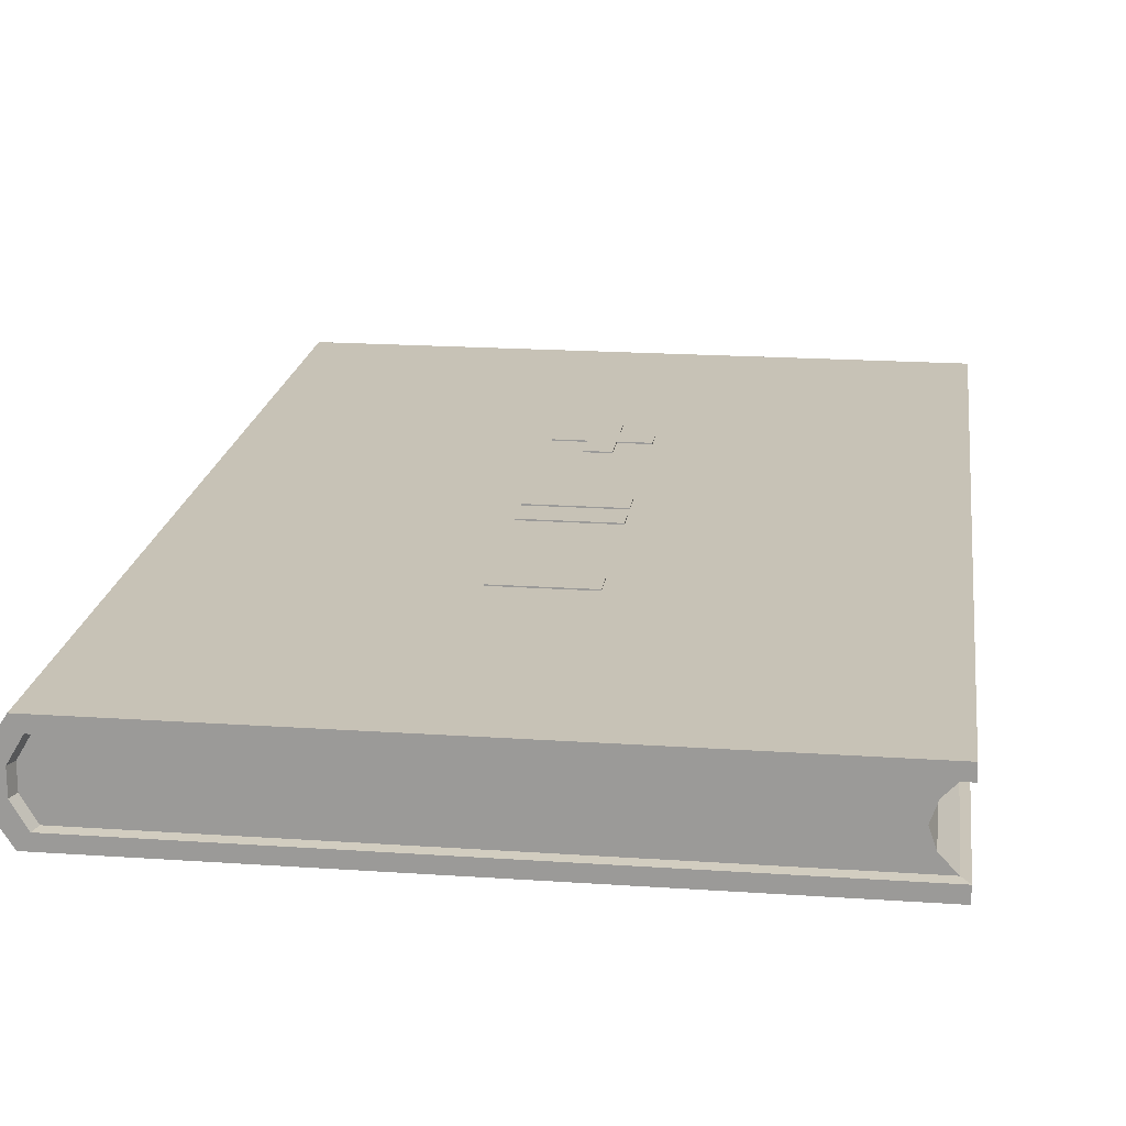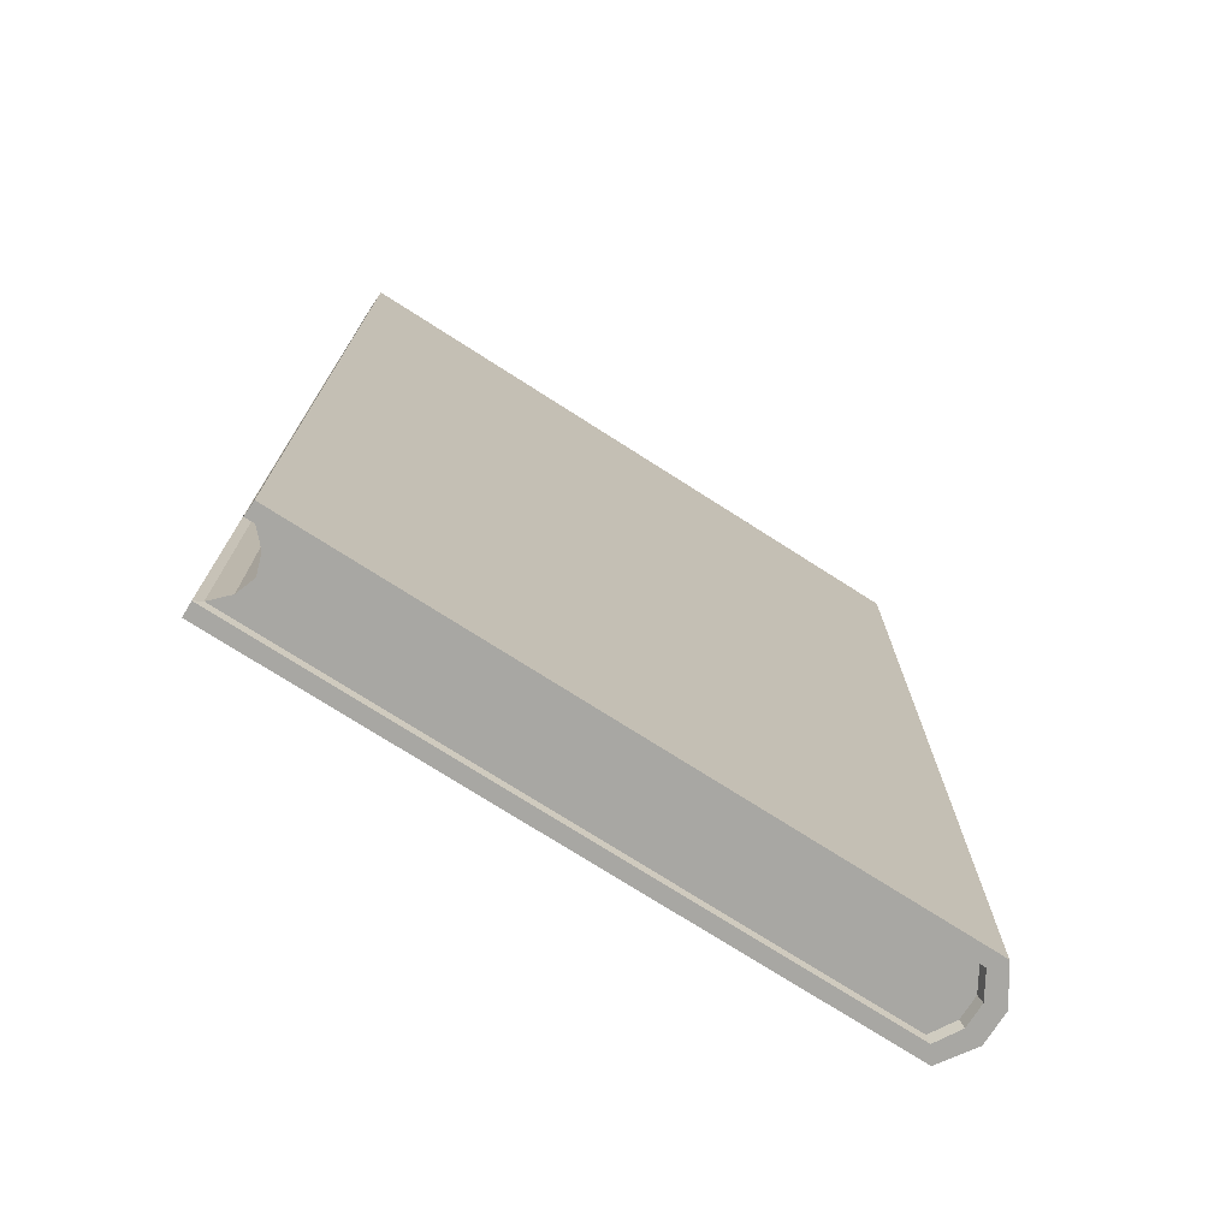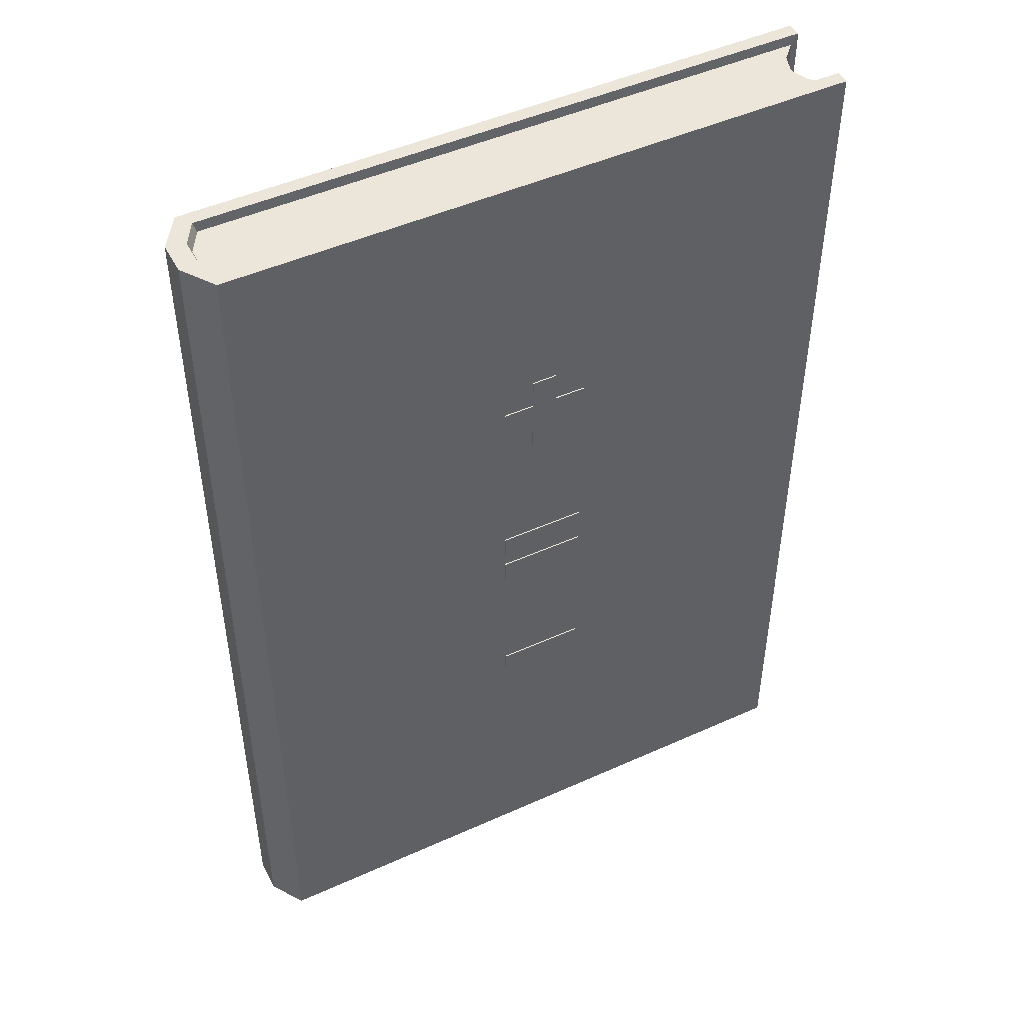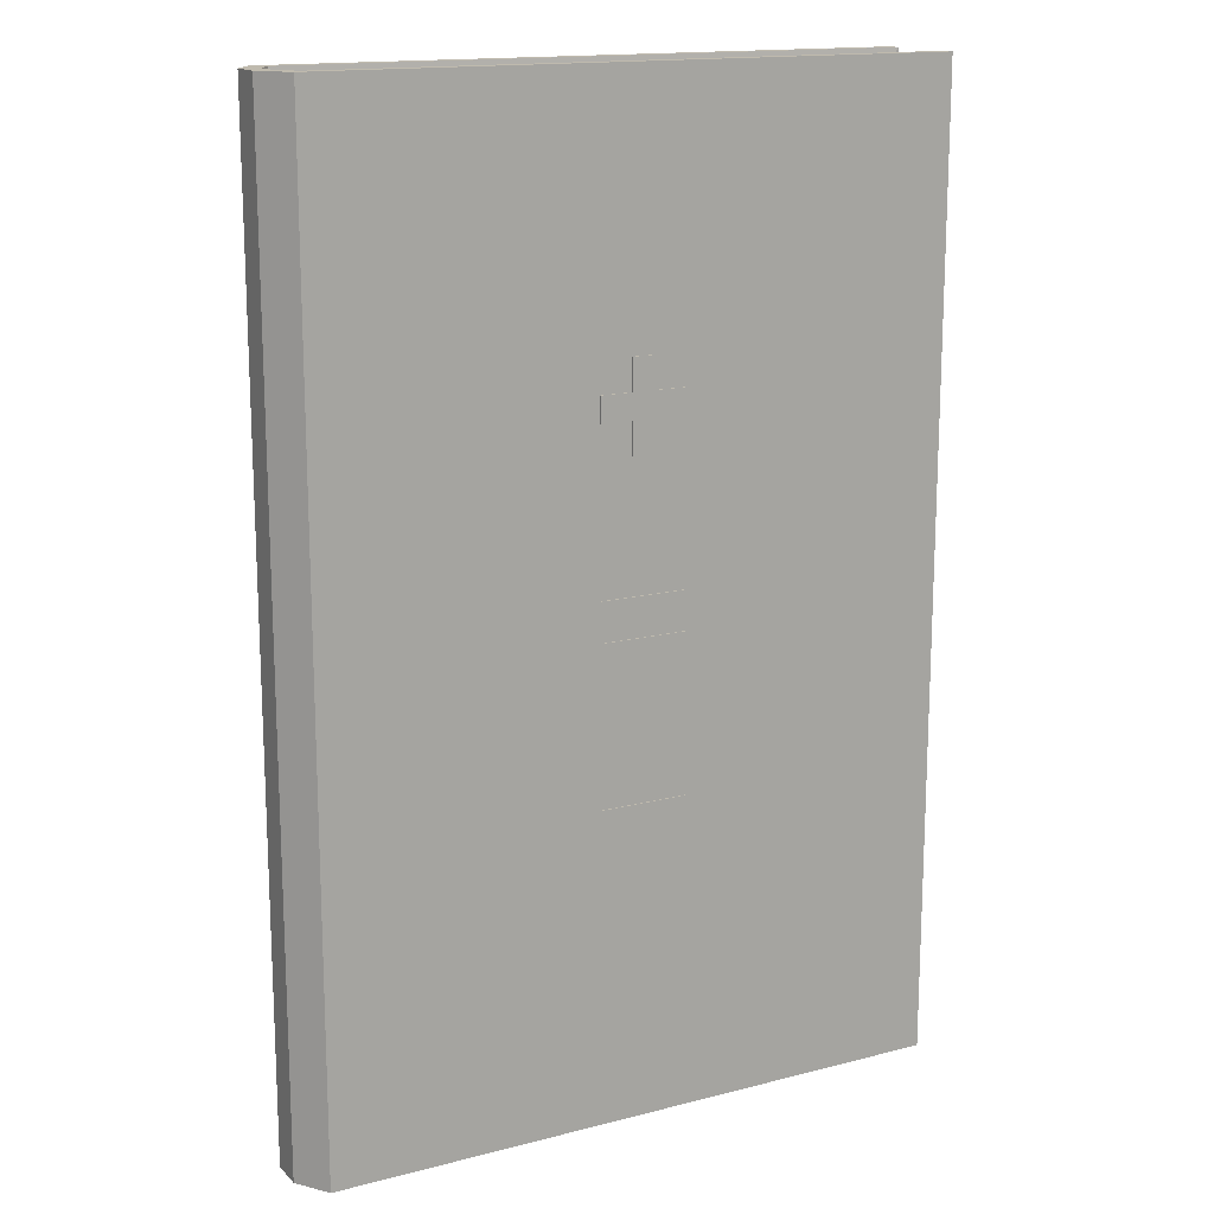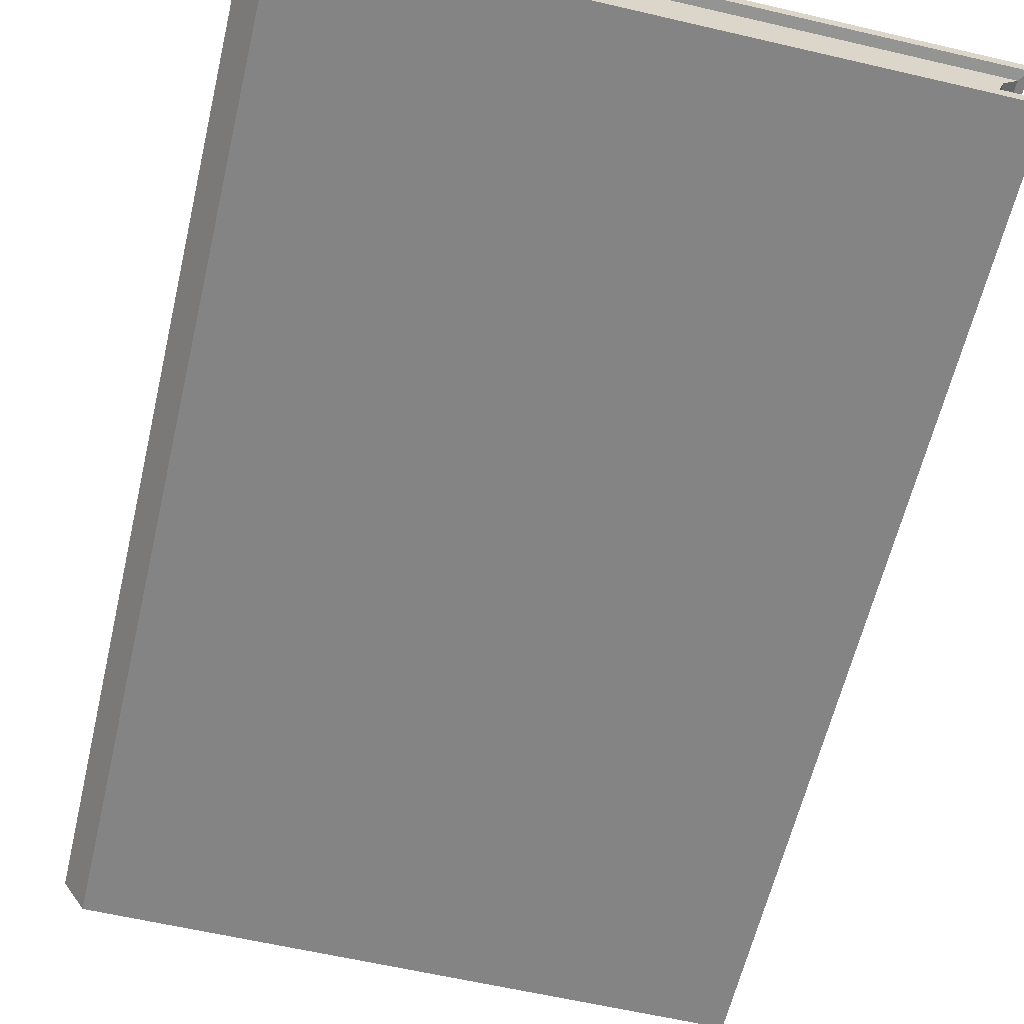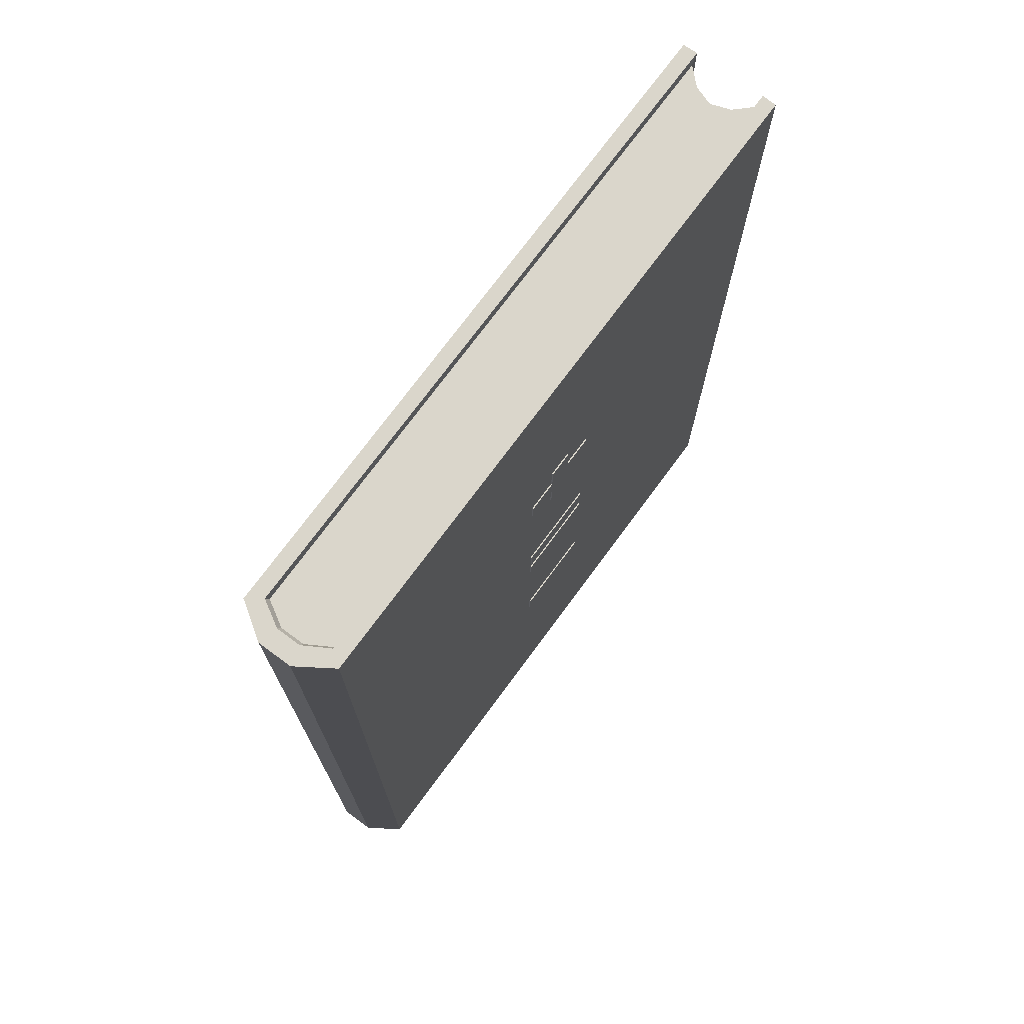
<metadata>
{"format":"obj","ext":"obj","renderer":"f3d","projection":"perspective","resolution":1024,"background":"white","views":[{"elev":19.1,"azim":-172.6,"up":"+Y"},{"elev":-74.4,"azim":-32.6,"up":"+Z"},{"elev":47.8,"azim":153.1,"up":"+Z"},{"elev":15.5,"azim":151.5,"up":"+Z"},{"elev":-61.3,"azim":166.7,"up":"+Y"},{"elev":73.8,"azim":126.4,"up":"+Z"}]}
</metadata>
<code>
g Textbook_01_Cube.043
v 0.2005 1.336 2.522
v -0.2005 1.336 2.522
v -0.2005 1.596 2.522
v 0.2005 1.596 2.522
v 0.2005 1.336 3.911
v -0.2005 1.336 3.911
v -0.2005 1.596 3.911
v 0.2005 1.596 3.911
v -0.6943 1.336 3.417
v -0.6943 1.336 3.016
v -0.6943 1.596 3.016
v -0.6943 1.596 3.417
v 0.6943 1.336 3.016
v 0.6943 1.336 3.417
v 0.6943 1.596 3.417
v 0.6943 1.596 3.016
v -0.2005 1.596 3.417
v 0.2005 1.596 3.417
v 0.2005 1.596 3.016
v -0.2005 1.596 3.016
v 0.2005 1.336 3.417
v -0.2005 1.336 3.417
v -0.2005 1.336 3.016
v 0.2005 1.336 3.016
v -0.6943 1.596 0.09998
v -0.6943 1.596 0.501
v 0.6943 1.596 0.501
v 0.6943 1.596 0.09998
v -0.2005 1.596 0.501
v 0.2005 1.596 0.501
v 0.2005 1.596 0.09998
v -0.2005 1.596 0.09998
v -0.2005 1.433 0.09998
v -0.2005 1.433 0.501
v 0.2005 1.433 0.501
v 0.2005 1.433 0.09998
v 0.6943 1.433 0.501
v 0.6943 1.433 0.09998
v -0.6943 1.433 0.09998
v -0.6943 1.433 0.501
v -0.6943 1.596 -0.5148
v -0.6943 1.596 -0.1137
v 0.6943 1.596 -0.1137
v 0.6943 1.596 -0.5148
v -0.2005 1.596 -0.1137
v 0.2005 1.596 -0.1137
v 0.2005 1.596 -0.5148
v -0.2005 1.596 -0.5148
v -0.2005 1.433 -0.5148
v -0.2005 1.433 -0.1137
v 0.2005 1.433 -0.1137
v 0.2005 1.433 -0.5148
v 0.6943 1.433 -0.1137
v 0.6943 1.433 -0.5148
v -0.6943 1.433 -0.5148
v -0.6943 1.433 -0.1137
v -0.6943 1.596 -2.998
v -0.6943 1.596 -2.597
v 0.6943 1.596 -2.597
v 0.6943 1.596 -2.998
v -0.2005 1.596 -2.597
v 0.2005 1.596 -2.597
v 0.2005 1.596 -2.998
v -0.2005 1.596 -2.998
v -0.2005 1.433 -2.998
v -0.2005 1.433 -2.597
v 0.2005 1.433 -2.597
v 0.2005 1.433 -2.998
v 0.6943 1.433 -2.597
v 0.6943 1.433 -2.998
v -0.6943 1.433 -2.998
v -0.6943 1.433 -2.597
v -5 0.000358 -7.539
v -5 0.000358 7.863
v -5 1.576 -7.539
v -5 1.576 7.863
v 5 0.000358 -7.539
v 5 0.000358 7.863
v 5 1.576 -7.539
v 5 1.576 7.863
v 5.348 0.5257 -7.539
v 5.348 1.051 -7.539
v 5.348 1.051 7.863
v 5.348 0.5257 7.863
v -5.008 0.2257 -7.539
v -5.008 0.2257 7.863
v -5.008 1.351 7.863
v -5.008 1.351 -7.539
v 4.835 1.351 -7.539
v 4.835 1.351 7.863
v 5.056 0.9759 -7.539
v 5.056 0.6008 7.863
v 4.835 0.2257 7.863
v 4.835 0.2257 -7.539
v 5.056 0.6008 -7.539
v 5.056 0.9759 7.863
v -4.645 0.4932 -7.379
v -4.887 0.2415 -7.379
v -4.887 0.2415 7.703
v -4.645 1.084 7.703
v -4.887 1.335 7.703
v -4.887 1.335 -7.379
v 4.782 1.335 -7.379
v 4.782 1.335 7.703
v 4.996 0.9706 -7.379
v 4.996 0.6061 7.703
v 4.782 0.2415 7.703
v 4.782 0.2415 -7.379
v -4.645 1.084 -7.379
v -4.645 0.4932 7.703
v 4.996 0.6061 -7.379
v 4.996 0.9706 7.703
v 5.348 0.7883 -7.539
v 5.348 0.7883 7.863
v 5.056 0.7883 -7.539
v 5.056 0.7883 7.863
v -4.541 0.7883 -7.379
v -4.541 0.7883 7.703
v 4.996 0.7883 -7.379
v 4.996 0.7883 7.703
v -4.758 0.000358 -7.166
v -4.758 0.000358 7.49
v -4.758 1.576 7.49
v -4.758 1.576 -7.166
v 4.758 1.576 -7.166
v 4.758 1.576 7.49
v 4.758 0.000358 7.49
v 4.758 0.000358 -7.166
v -4.588 0.000358 -7.032
v -4.588 0.000358 7.356
v -4.588 1.576 7.356
v -4.588 1.576 -7.032
v 4.588 1.576 -7.032
v 4.588 1.576 7.356
v 4.588 0.000358 7.356
v 4.588 0.000358 -7.032
f 73 74 86 85
f 78 74 122 127
f 81 84 78 77
f 79 75 124 125
f 83 80 90 96
f 74 78 93 86
f 75 79 89 88
f 79 82 91 89
f 113 81 95 115
f 77 73 85 94
f 79 80 83 82
f 113 114 84 81
f 76 75 88 87
f 81 77 94 95
f 88 89 103 102
f 95 94 108 111
f 93 92 106 107
f 116 96 112 120
f 87 88 102 101
f 89 91 105 103
f 96 90 104 112
f 86 93 107 99
f 90 87 101 104
f 78 84 92 93
f 80 76 87 90
f 114 83 96 116
f 85 86 99 98
f 94 85 98 108
f 115 95 111 119
f 91 115 119 105
f 84 114 116 92
f 92 116 120 106
f 82 83 114 113
f 82 113 115 91
f 128 127 135 136
f 127 122 130 135
f 77 78 127 128
f 76 80 126 123
f 75 76 123 124
f 74 73 121 122
f 73 77 128 121
f 80 79 125 126
f 132 131 133
f 136 135 130 129
f 123 126 134 131
f 124 123 131 132
f 121 128 136 129
f 126 125 133 134
f 125 124 132 133
f 122 121 129 130
f 133 131 134
f 17 18 19 20
f 21 22 23 24
f 17 7 8 18
f 21 5 6 22
f 7 6 5 8
f 4 1 2 3
f 3 20 19 4
f 1 24 23 2
f 22 9 10 23
f 18 15 16 19
f 12 17 20 11
f 14 21 24 13
f 15 14 13 16
f 11 10 9 12
f 1 4 19 24
f 16 13 24 19
f 2 23 20 3
f 10 11 20 23
f 22 17 12 9
f 17 22 6 7
f 8 5 21 18
f 18 21 14 15
f 29 30 31 32
f 30 27 28 31
f 26 29 32 25
f 34 33 36 35
f 35 36 38 37
f 40 39 33 34
f 27 37 38 28
f 31 36 33 32
f 29 34 35 30
f 26 40 34 29
f 28 38 36 31
f 30 35 37 27
f 32 33 39 25
f 25 39 40 26
f 45 46 47 48
f 46 43 44 47
f 42 45 48 41
f 50 49 52 51
f 51 52 54 53
f 56 55 49 50
f 43 53 54 44
f 47 52 49 48
f 45 50 51 46
f 42 56 50 45
f 44 54 52 47
f 46 51 53 43
f 48 49 55 41
f 41 55 56 42
f 61 62 63 64
f 62 59 60 63
f 58 61 64 57
f 66 65 68 67
f 67 68 70 69
f 72 71 65 66
f 59 69 70 60
f 63 68 65 64
f 61 66 67 62
f 58 72 66 61
f 60 70 68 63
f 62 67 69 59
f 64 65 71 57
f 57 71 72 58
f 109 100 101 102
f 97 111 108 98
f 106 110 99 107
f 104 101 100 112
f 120 118 110 106
f 102 103 105 109
f 117 119 111 97
f 98 99 110 97
f 117 118 100 109
f 97 110 118 117
f 109 105 119 117
f 112 100 118 120

</code>
